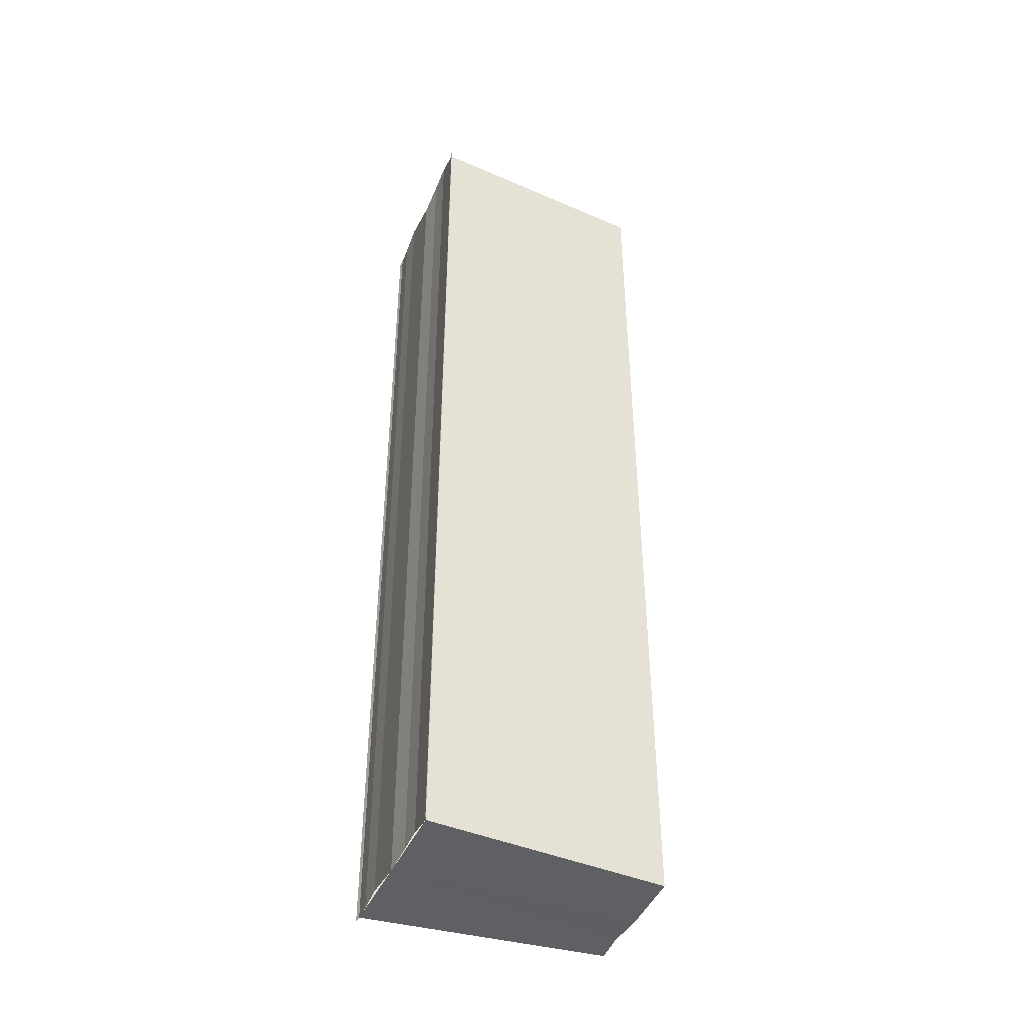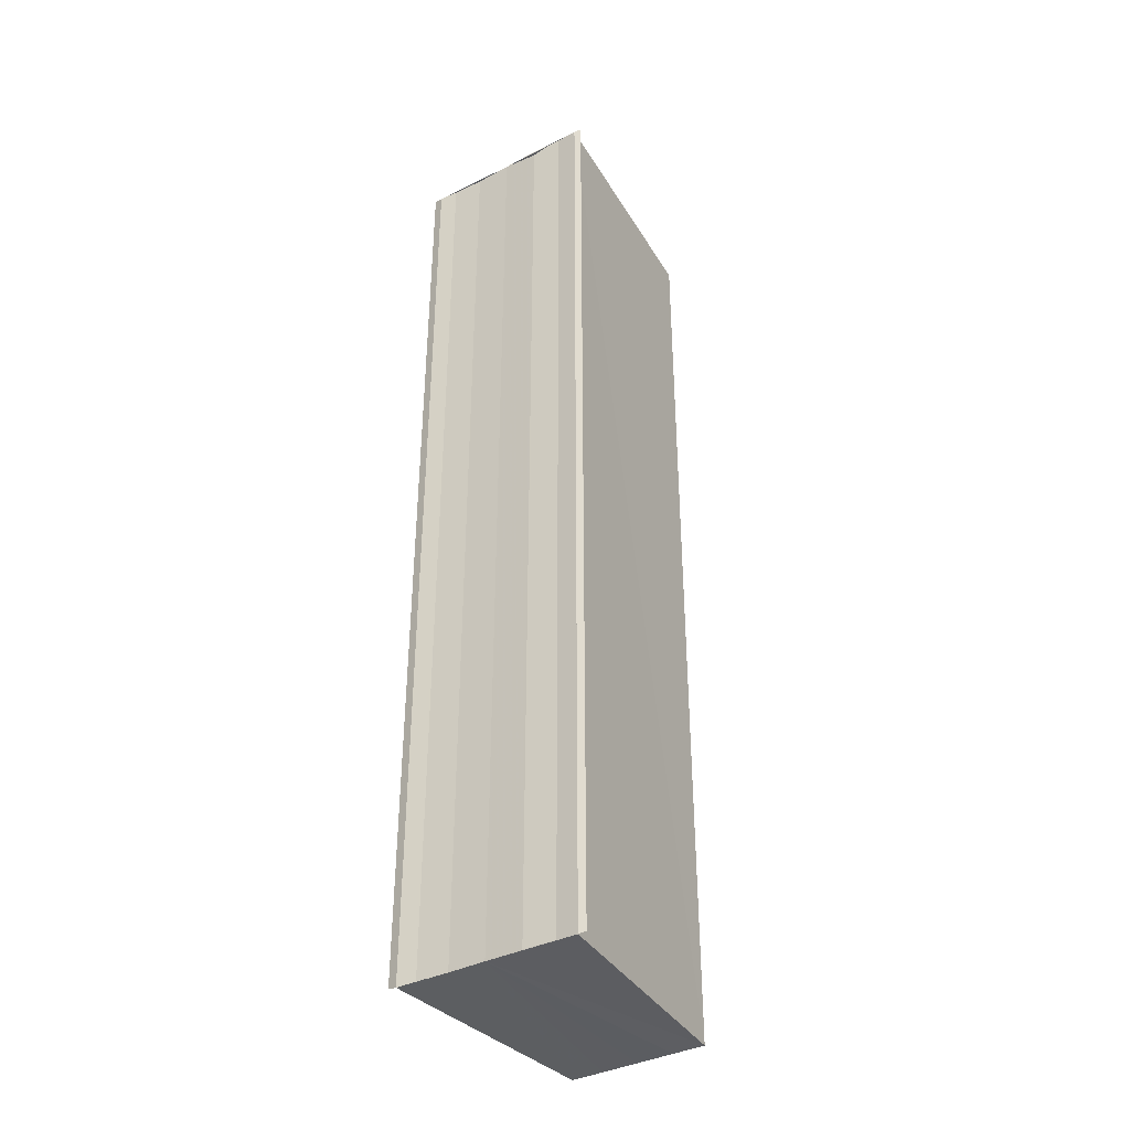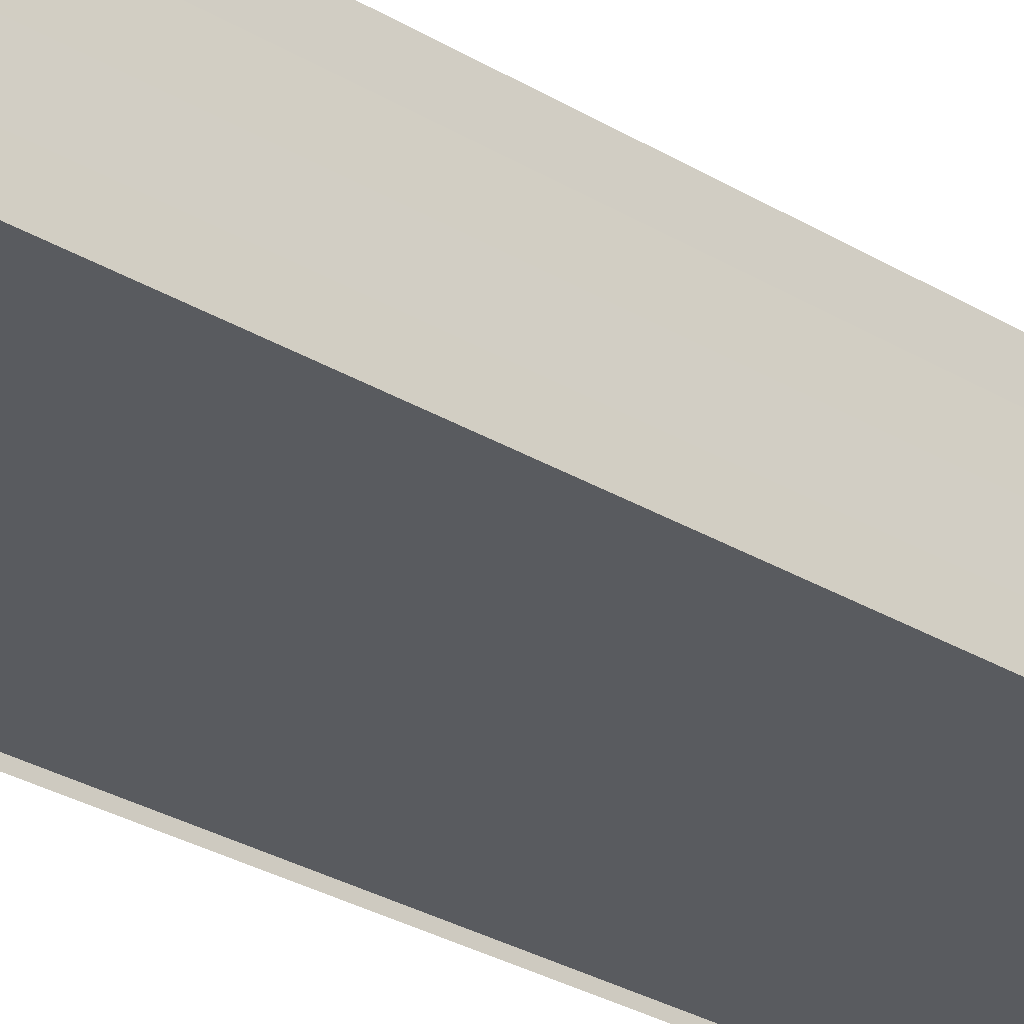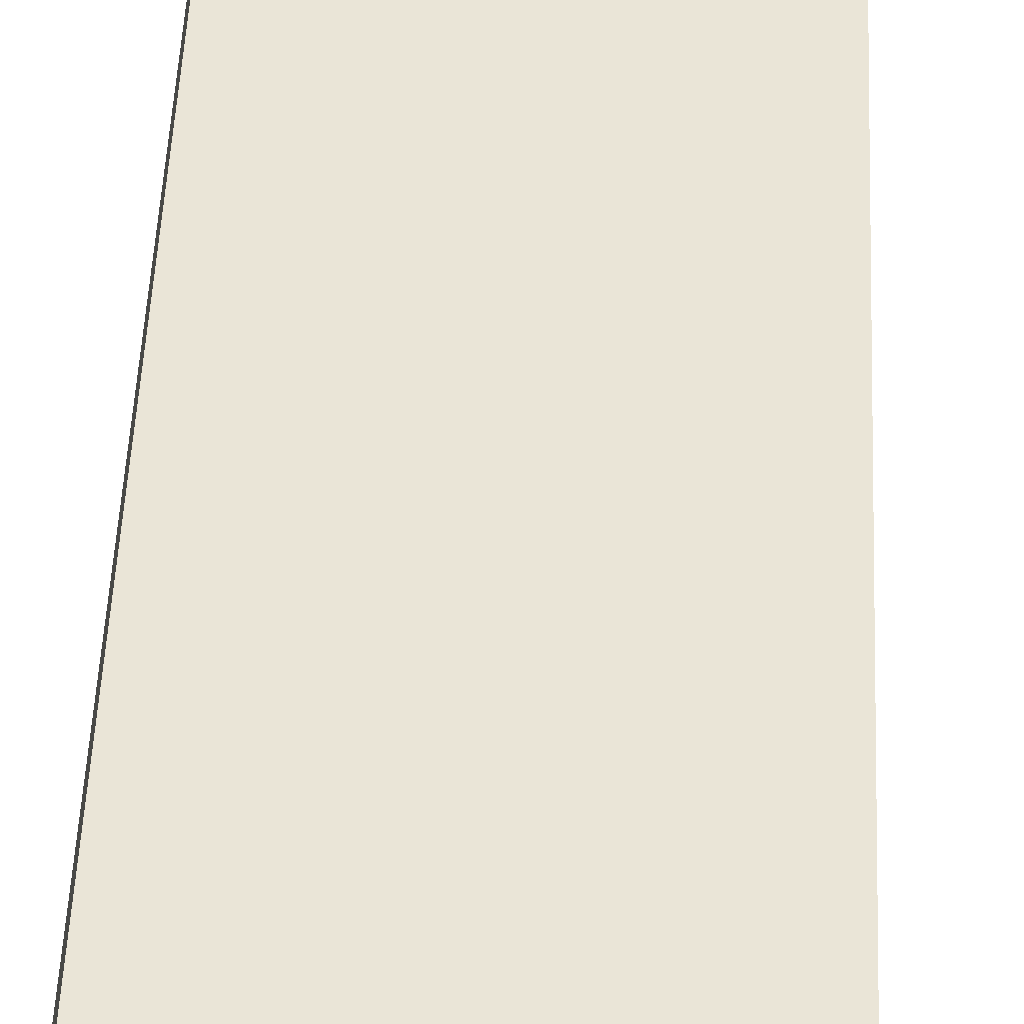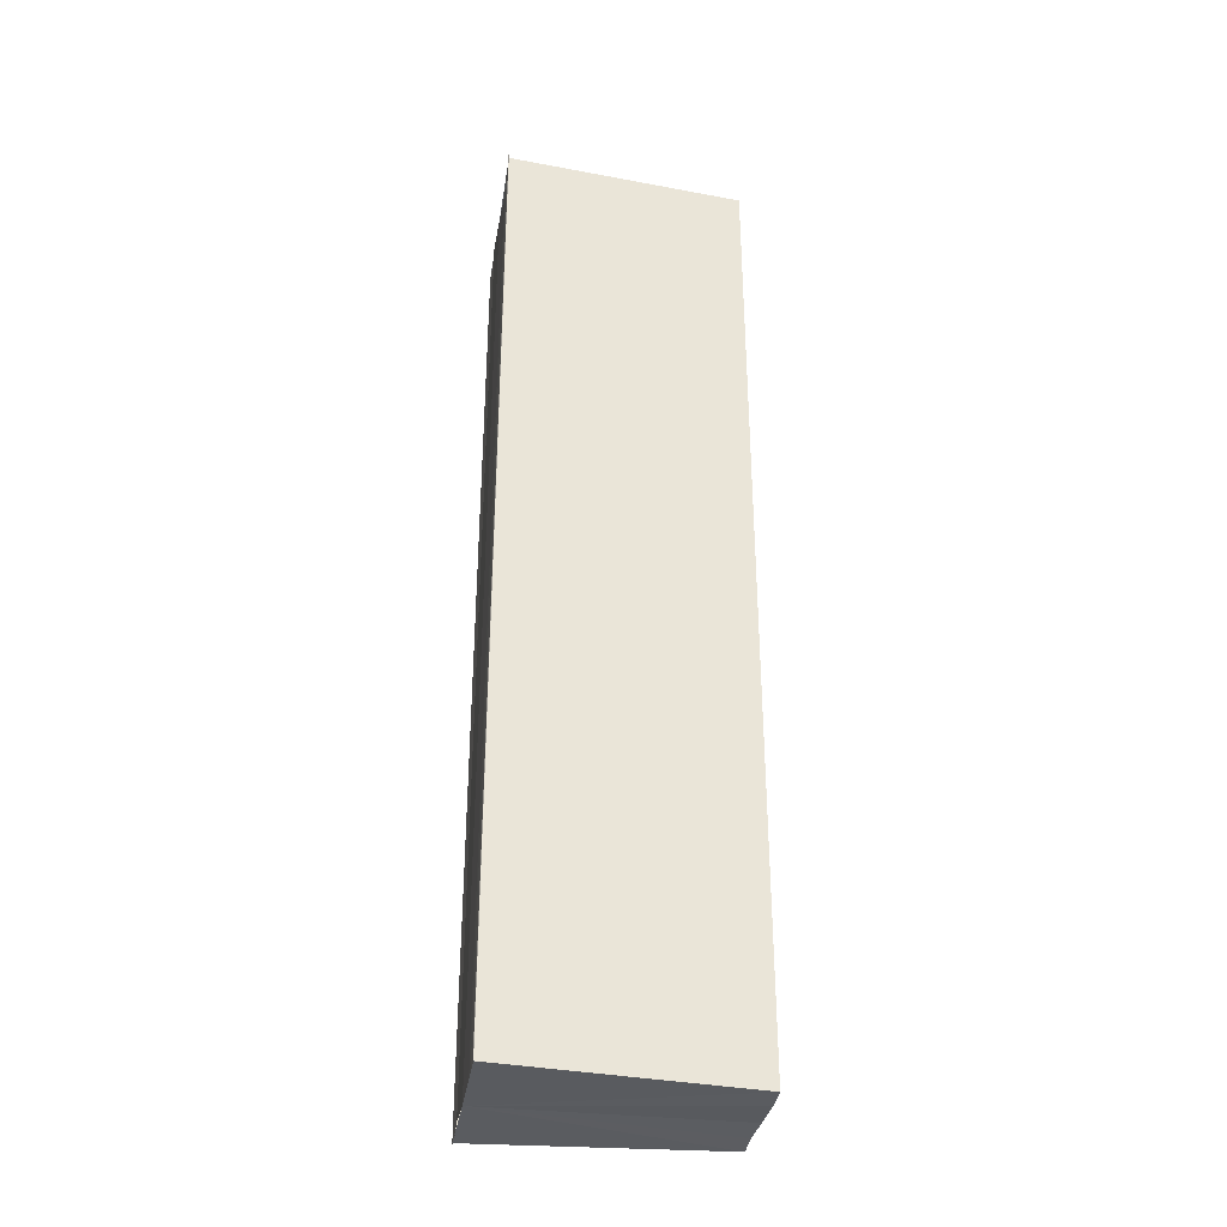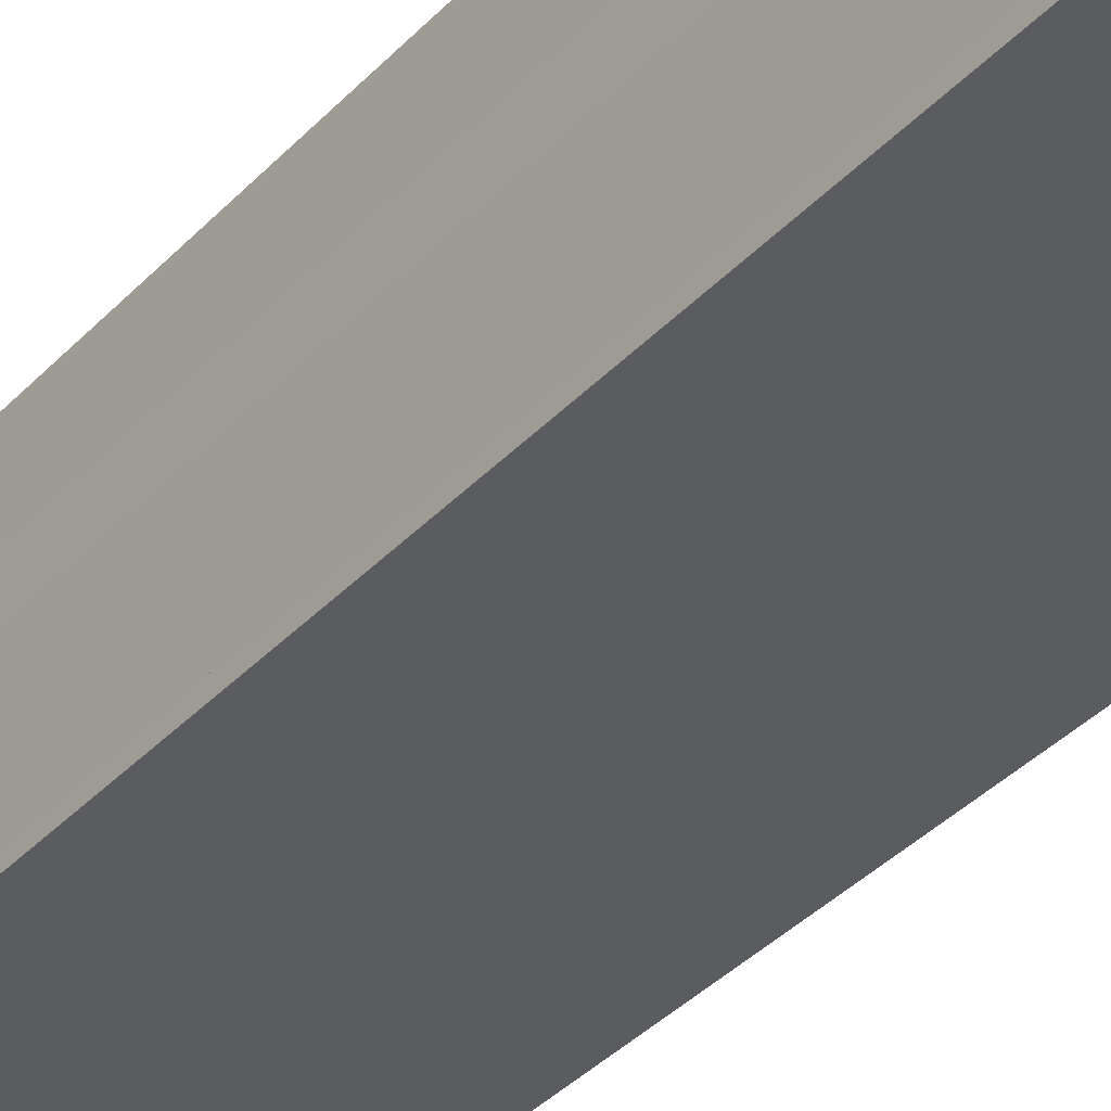
<metadata>
{"format":"obj","ext":"obj","renderer":"f3d","projection":"perspective","resolution":1024,"background":"white","views":[{"elev":-43.0,"azim":-22.1,"up":"+Y"},{"elev":-37.8,"azim":-57.2,"up":"+Y"},{"elev":-29.2,"azim":48.2,"up":"+Z"},{"elev":42.7,"azim":2.2,"up":"+Z"},{"elev":-34.2,"azim":-8.5,"up":"+Y"},{"elev":-36.7,"azim":-36.9,"up":"+Z"}]}
</metadata>
<code>
o 10368
v 2243 1876 12.28
v 2243 1876 12.28
v 2243 1876 12.28
v 2243 1876 12.28
v 2243 1876 12.28
v 2243 1876 12.28
v 2243 1876 12.28
v 2243 1876 12.28
v 2243 1876 12.28
v 2243 1876 12.28
v 2243 1876 12.28
v 2243 1876 12.28
v 2243 1876 12.28
v 2243 1876 12.28
v 2243 1876 12.28
v 2243 1876 12.28
v 2243 1876 12.28
v 2243 1876 12.28
v 2243 1876 12.28
v 2243 1876 12.28
v 2243 1876 12.28
v 2243 1876 12.28
v 2243 1876 12.28
v 2243 1876 12.28
v 2243 1876 12.28
v 2243 1876 12.28
v 2243 1876 12.28
v 2243 1876 12.28
v 2243 1876 12.28
v 2243 1876 12.28
v 2243 1876 12.28
v 2243 1876 12.28
v 2243 1876 12.28
v 2243 1876 12.28
v 2243 1876 12.28
v 2243 1876 12.28
v 2243 1876 12.28
v 2243 1876 12.28
v 2243 1876 12.28
v 2243 1876 12.28
v 2243 1876 12.28
v 2243 1876 12.28
v 2243 1876 12.28
v 2243 1876 12.28
v 2243 1876 12.28
v 2243 1876 12.28
v 2243 1876 12.28
v 2243 1876 12.28
v 2243 1876 12.28
v 2243 1876 12.28
v 2243 1876 12.28
v 2243 1876 12.28
v 2243 1876 12.28
v 2243 1876 12.28
v 2243 1876 12.28
v 2243 1876 12.28
v 2243 1876 12.28
v 2243 1876 12.28
v 2243 1876 12.28
v 2243 1876 12.28
v 2243 1876 12.28
v 2243 1876 12.28
v 2243 1876 12.28
v 2243 1876 12.28
v 2243 1876 12.28
f 1 2 3
f 2 4 5
f 6 1 7
f 8 6 9
f 9 10 11
f 11 12 13
f 13 14 15
f 15 16 17
f 18 16 19
f 18 19 20
f 18 20 21
f 18 22 16
f 18 21 23
f 18 23 24
f 25 24 26
f 27 28 25
f 29 23 30
f 29 31 32
f 33 34 29
f 33 35 29
f 36 24 37
f 38 39 36
f 40 38 36
f 41 38 40
f 42 41 40
f 42 37 43
f 42 43 44
f 42 44 45
f 42 45 46
f 42 46 47
f 42 47 48
f 18 41 42
f 49 18 42
f 50 18 49
f 51 50 49
f 52 50 51
f 53 52 51
f 54 52 55
f 56 57 55
f 55 58 59
f 60 61 62
f 63 61 64
f 62 22 65
f 64 22 65

</code>
